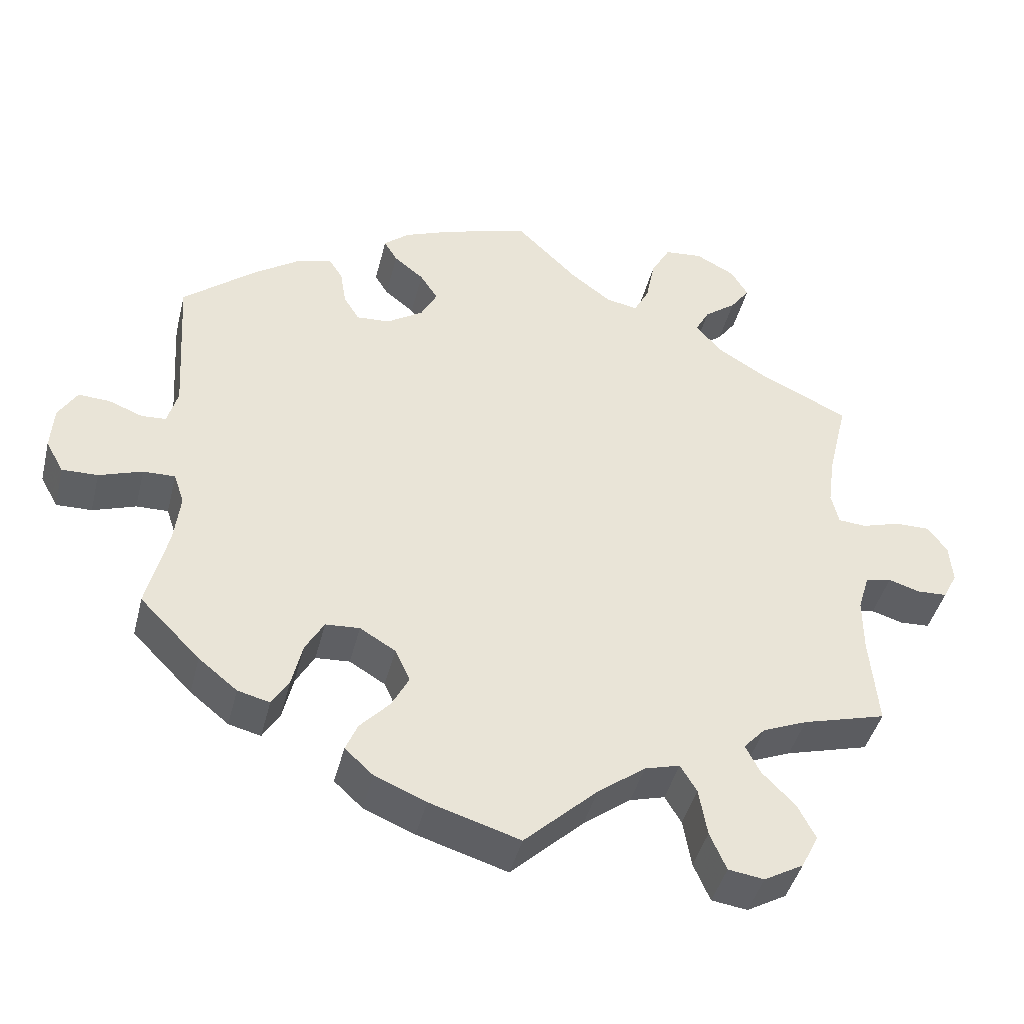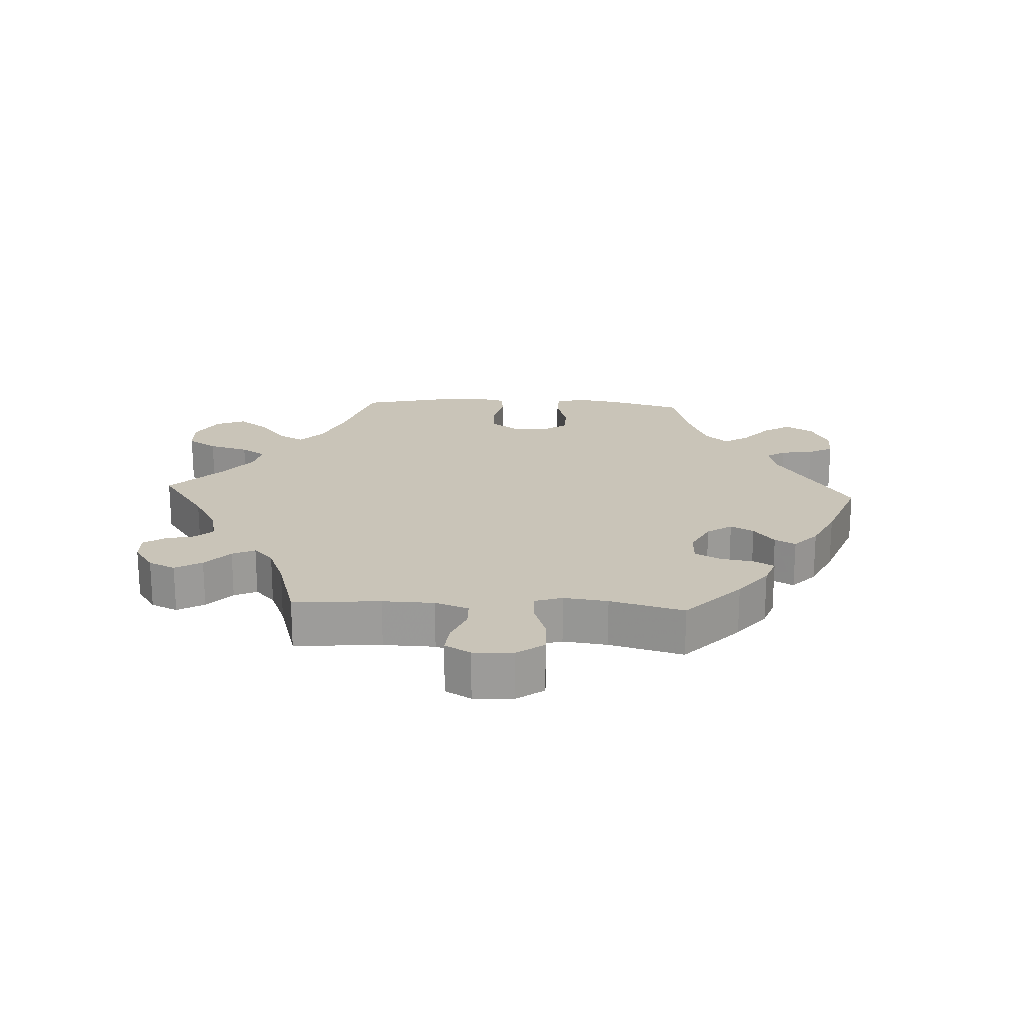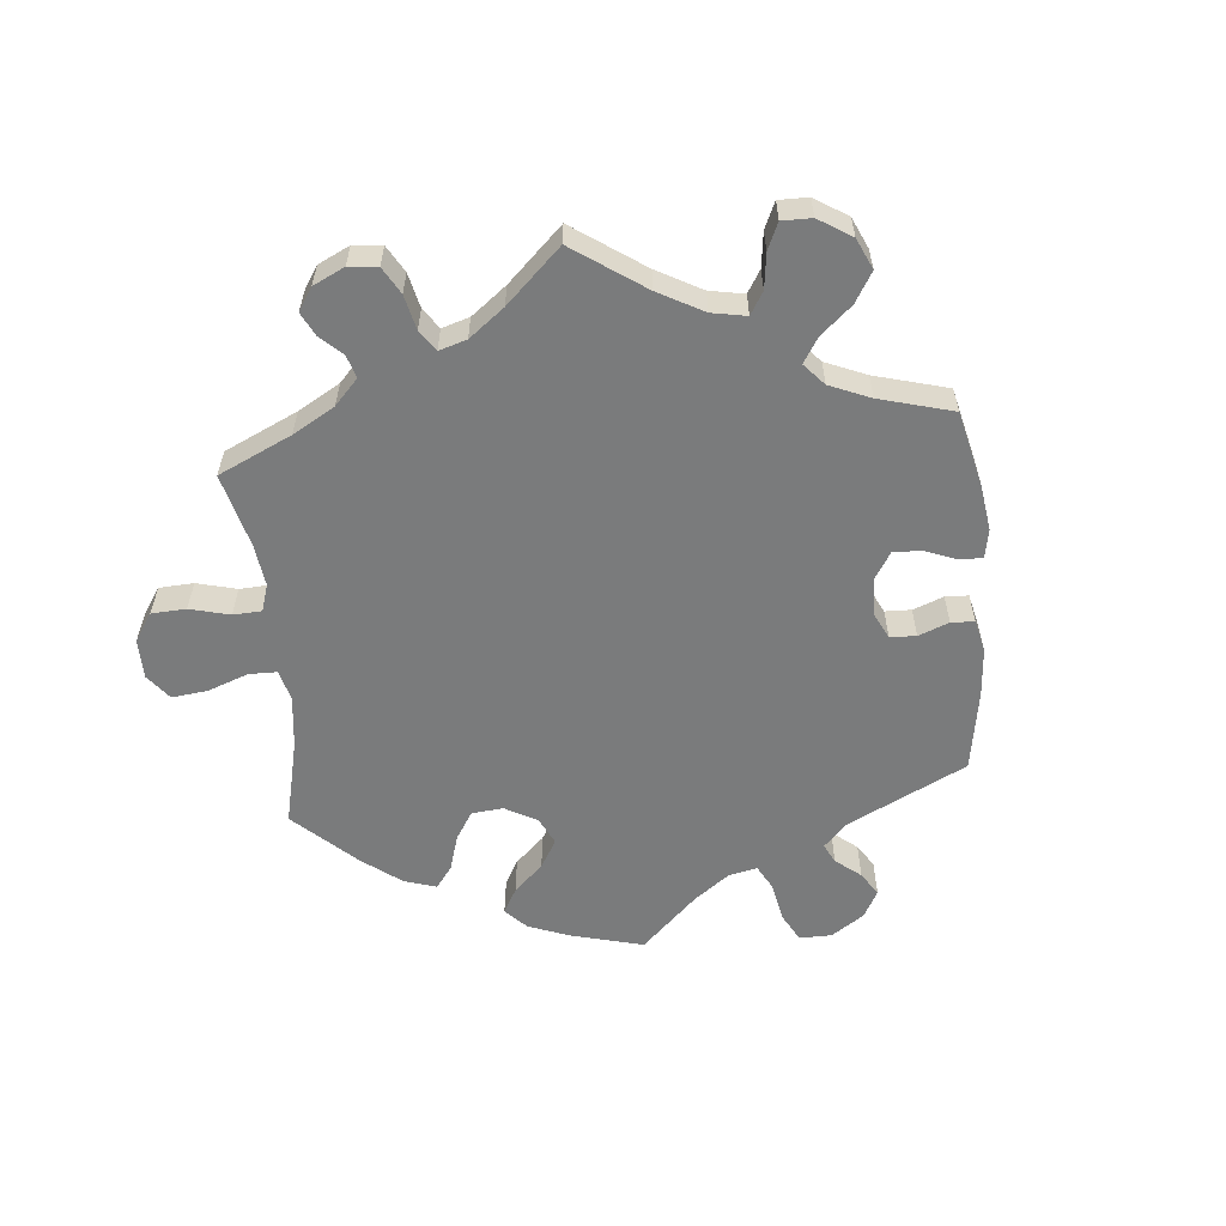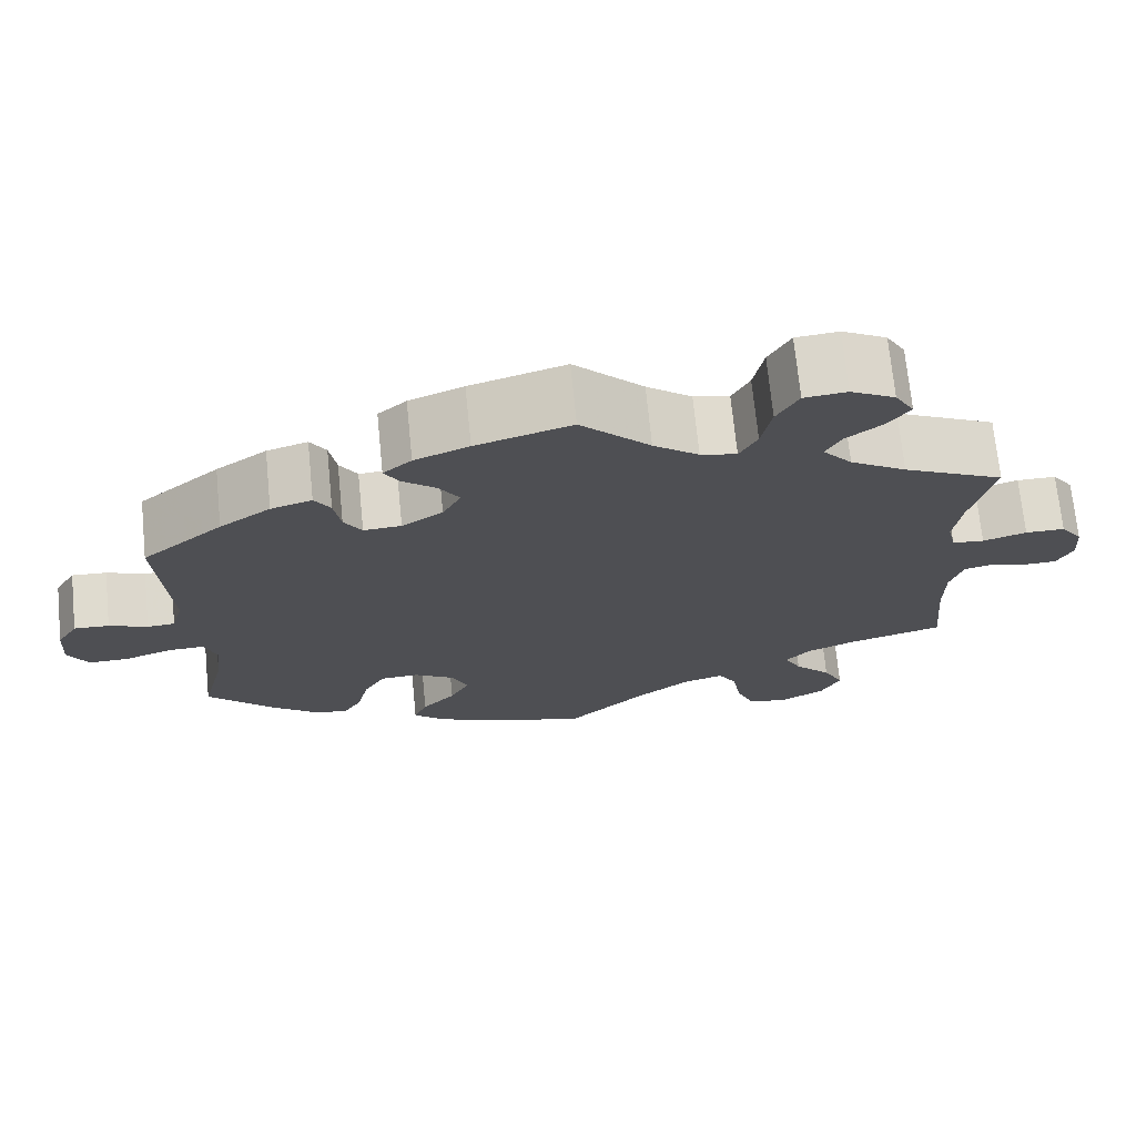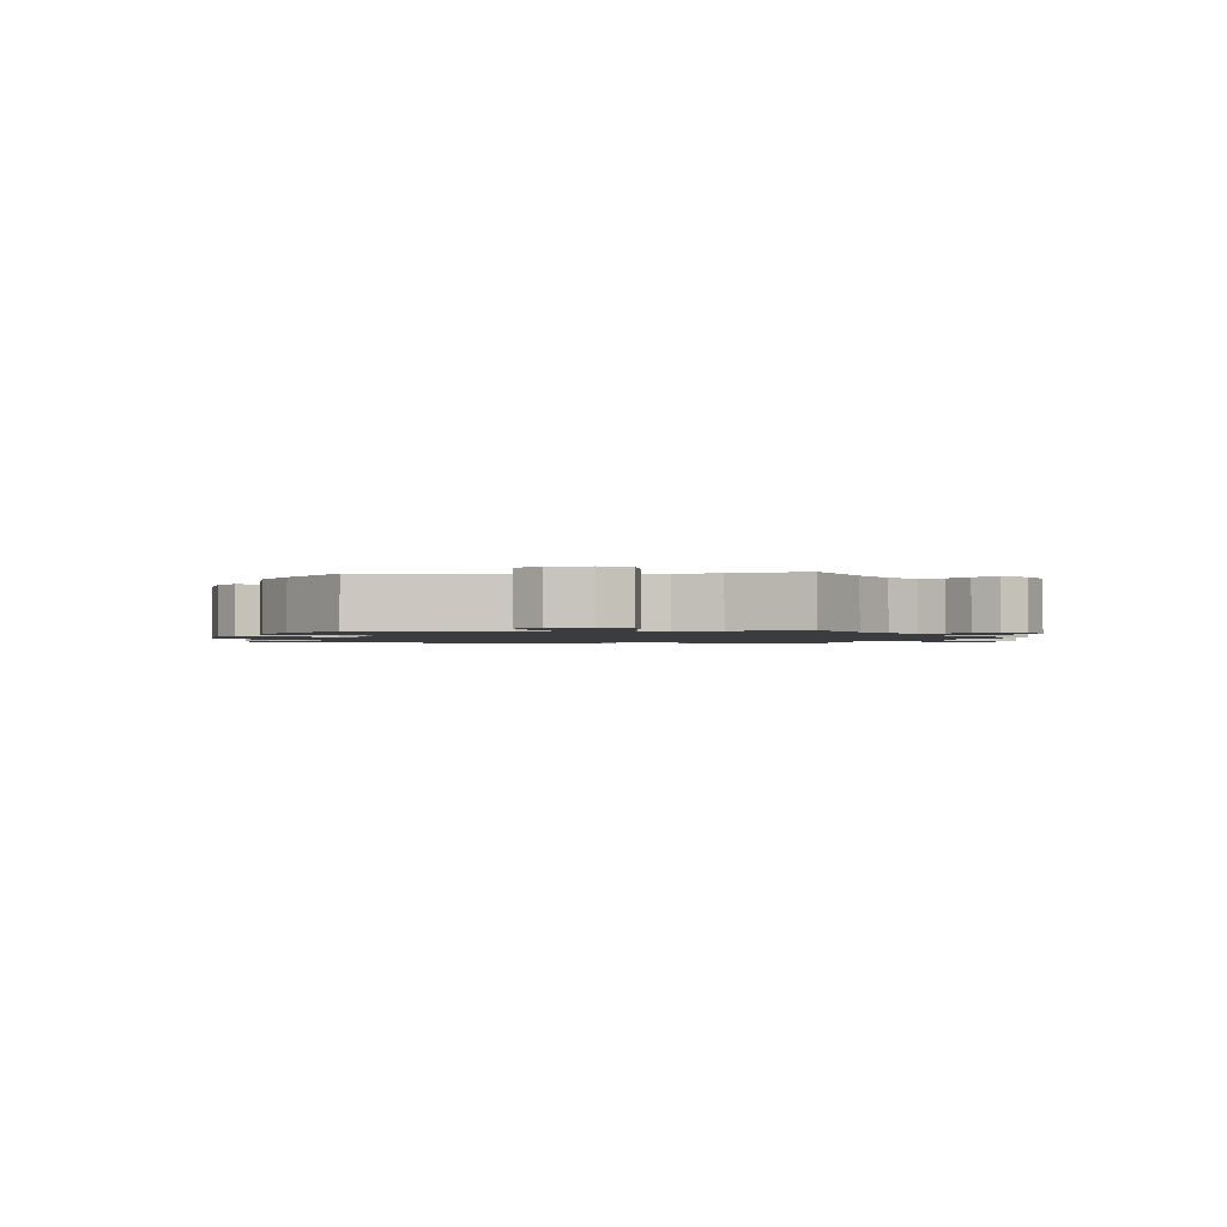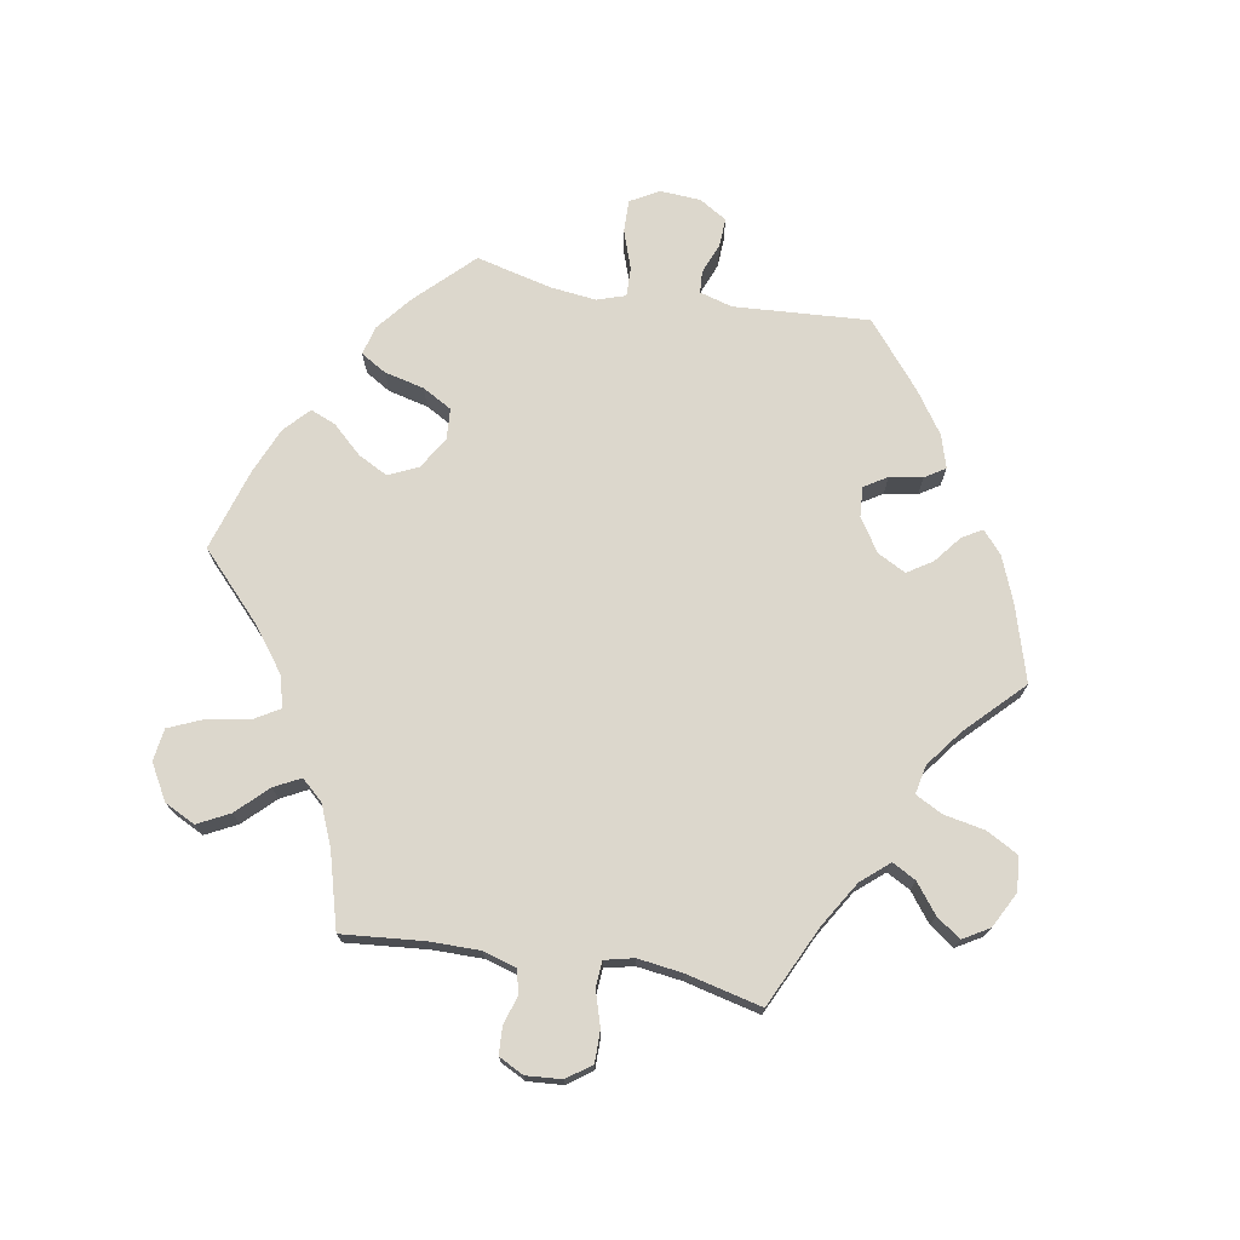
<metadata>
{"format":"obj","ext":"obj","renderer":"f3d","projection":"perspective","resolution":1024,"background":"white","views":[{"elev":-43.2,"azim":166.2,"up":"+Z"},{"elev":20.1,"azim":-26.9,"up":"+Y"},{"elev":-58.3,"azim":-54.5,"up":"+Y"},{"elev":71.1,"azim":174.3,"up":"+Z"},{"elev":-1.6,"azim":-144.9,"up":"+Y"},{"elev":73.0,"azim":-80.2,"up":"+Y"}]}
</metadata>
<code>
v -0.49 0.07 -0.167
v -0.49 0.07 -0.093
v -0.505 0.07 -0.043
v -0.54 0.07 -0.035
v -0.583 0.07 -0.048
v -0.623 0.07 -0.046
v -0.642 0.07 -0.009
v -0.638 0.07 0.044
v -0.612 0.07 0.08
v -0.565 0.07 0.08
v -0.513 0.07 0.064
v -0.475 0.07 0.067
v -0.465 0.07 0.11
v -0.474 0.07 0.177
v -0.501 0.07 0.289
v -0.381 0.07 0.346
v -0.314 0.07 0.387
v -0.279 0.07 0.428
v -0.298 0.07 0.463
v -0.341 0.07 0.496
v -0.367 0.07 0.532
v -0.344 0.07 0.571
v -0.291 0.07 0.599
v -0.24 0.07 0.594
v -0.214 0.07 0.547
v -0.202 0.07 0.486
v -0.181 0.07 0.446
v -0.138 0.07 0.455
v -0.084 0.07 0.496
v -0.001 0.07 0.578
v 0.113 0.07 0.544
v 0.178 0.07 0.518
v 0.212 0.07 0.489
v 0.194 0.07 0.459
v 0.154 0.07 0.427
v 0.13 0.07 0.39
v 0.152 0.07 0.348
v 0.201 0.07 0.316
v 0.246 0.07 0.313
v 0.267 0.07 0.347
v 0.275 0.07 0.396
v 0.294 0.07 0.426
v 0.343 0.07 0.411
v 0.404 0.07 0.369
v 0.501 0.07 0.289
v 0.488 0.07 0.088
v 0.502 0.07 0.039
v 0.535 0.07 0.037
v 0.581 0.07 0.055
v 0.623 0.07 0.057
v 0.648 0.07 0.016
v 0.652 0.07 -0.044
v 0.628 0.07 -0.087
v 0.58 0.07 -0.086
v 0.522 0.07 -0.066
v 0.479 0.07 -0.065
v 0.465 0.07 -0.107
v 0.473 0.07 -0.174
v 0.501 0.07 -0.288
v 0.42 0.07 -0.37
v 0.368 0.07 -0.412
v 0.325 0.07 -0.423
v 0.302 0.07 -0.385
v 0.288 0.07 -0.326
v 0.263 0.07 -0.282
v 0.217 0.07 -0.279
v 0.169 0.07 -0.308
v 0.149 0.07 -0.352
v 0.172 0.07 -0.396
v 0.212 0.07 -0.439
v 0.228 0.07 -0.477
v 0.19 0.07 -0.512
v 0.121 0.07 -0.541
v 0 0.07 -0.578
v -0.098 0.07 -0.486
v -0.162 0.07 -0.438
v -0.209 0.07 -0.425
v -0.231 0.07 -0.462
v -0.242 0.07 -0.526
v -0.264 0.07 -0.577
v -0.312 0.07 -0.584
v -0.365 0.07 -0.554
v -0.388 0.07 -0.508
v -0.364 0.07 -0.461
v -0.32 0.07 -0.416
v -0.3 0.07 -0.377
v -0.329 0.07 -0.345
v -0.389 0.07 -0.32
v -0.501 0.07 -0.289
v -0.49 0 -0.167
v -0.49 0 -0.093
v -0.505 0 -0.043
v -0.54 0 -0.035
v -0.583 0 -0.048
v -0.623 0 -0.046
v -0.642 0 -0.009
v -0.638 0 0.044
v -0.612 0 0.08
v -0.565 0 0.08
v -0.513 0 0.064
v -0.475 0 0.067
v -0.465 0 0.11
v -0.474 0 0.177
v -0.501 0 0.289
v -0.381 0 0.346
v -0.314 0 0.387
v -0.279 0 0.428
v -0.298 0 0.463
v -0.341 0 0.496
v -0.367 0 0.532
v -0.344 0 0.571
v -0.291 0 0.599
v -0.24 0 0.594
v -0.214 0 0.547
v -0.202 0 0.486
v -0.181 0 0.446
v -0.138 0 0.455
v -0.084 0 0.496
v -0.001 0 0.578
v 0.113 0 0.544
v 0.178 0 0.518
v 0.212 0 0.489
v 0.194 0 0.459
v 0.154 0 0.427
v 0.13 0 0.39
v 0.152 0 0.348
v 0.201 0 0.316
v 0.246 0 0.313
v 0.267 0 0.347
v 0.275 0 0.396
v 0.294 0 0.426
v 0.343 0 0.411
v 0.404 0 0.369
v 0.501 0 0.289
v 0.488 0 0.088
v 0.502 0 0.039
v 0.535 0 0.037
v 0.581 0 0.055
v 0.623 0 0.057
v 0.648 0 0.016
v 0.652 0 -0.044
v 0.628 0 -0.087
v 0.58 0 -0.086
v 0.522 0 -0.066
v 0.479 0 -0.065
v 0.465 0 -0.107
v 0.473 0 -0.174
v 0.501 0 -0.288
v 0.42 0 -0.37
v 0.368 0 -0.412
v 0.325 0 -0.423
v 0.302 0 -0.385
v 0.288 0 -0.326
v 0.263 0 -0.282
v 0.217 0 -0.279
v 0.169 0 -0.308
v 0.149 0 -0.352
v 0.172 0 -0.396
v 0.212 0 -0.439
v 0.228 0 -0.477
v 0.19 0 -0.512
v 0.121 0 -0.541
v 0 0 -0.578
v -0.098 0 -0.486
v -0.162 0 -0.438
v -0.209 0 -0.425
v -0.231 0 -0.462
v -0.242 0 -0.526
v -0.264 0 -0.577
v -0.312 0 -0.584
v -0.365 0 -0.554
v -0.388 0 -0.508
v -0.364 0 -0.461
v -0.32 0 -0.416
v -0.3 0 -0.377
v -0.329 0 -0.345
v -0.389 0 -0.32
v -0.501 0 -0.289
f 88 89 1
f 87 88 1 2
f 86 87 2 3
f 82 83 84 85
f 82 85 86
f 81 82 86
f 78 79 80 81
f 77 78 81 86
f 76 77 86 3
f 72 73 74 75
f 72 75 76 3
f 69 70 71 72
f 68 69 72 3
f 61 62 63 64
f 61 64 65
f 58 59 60 61
f 57 58 61 65
f 56 57 65 66
f 52 53 54 55
f 52 55 56
f 51 52 56
f 48 49 50 51
f 47 48 51 56
f 46 47 56 66
f 40 41 42 43
f 39 40 43 44
f 32 33 34 35
f 32 35 36
f 29 30 31 32
f 28 29 32 36
f 27 28 36 37
f 23 24 25 26
f 23 26 27
f 22 23 27
f 19 20 21 22
f 18 19 22 27
f 17 18 27 37
f 14 15 16
f 13 14 16 17
f 12 13 17 37
f 8 9 10 11
f 8 11 12
f 7 8 12
f 4 5 6 7
f 3 4 7 12
f 67 68 3 12
f 39 44 45 46
f 38 39 46 66
f 38 66 67
f 12 37 38 67
f 90 178 177
f 91 90 177 176
f 92 91 176 175
f 174 173 172 171
f 175 174 171
f 175 171 170
f 170 169 168 167
f 175 170 167 166
f 92 175 166 165
f 164 163 162 161
f 92 165 164 161
f 161 160 159 158
f 92 161 158 157
f 153 152 151 150
f 154 153 150
f 150 149 148 147
f 154 150 147 146
f 155 154 146 145
f 144 143 142 141
f 145 144 141
f 145 141 140
f 140 139 138 137
f 145 140 137 136
f 155 145 136 135
f 132 131 130 129
f 133 132 129 128
f 124 123 122 121
f 125 124 121
f 121 120 119 118
f 125 121 118 117
f 126 125 117 116
f 115 114 113 112
f 116 115 112
f 116 112 111
f 111 110 109 108
f 116 111 108 107
f 126 116 107 106
f 105 104 103
f 106 105 103 102
f 126 106 102 101
f 100 99 98 97
f 101 100 97
f 101 97 96
f 96 95 94 93
f 101 96 93 92
f 101 92 157 156
f 135 134 133 128
f 155 135 128 127
f 156 155 127
f 156 127 126 101
f 1 90 91 2
f 2 91 92 3
f 3 92 93 4
f 4 93 94 5
f 5 94 95 6
f 6 95 96 7
f 7 96 97 8
f 8 97 98 9
f 9 98 99 10
f 10 99 100 11
f 11 100 101 12
f 12 101 102 13
f 13 102 103 14
f 14 103 104 15
f 15 104 105 16
f 16 105 106 17
f 17 106 107 18
f 18 107 108 19
f 19 108 109 20
f 20 109 110 21
f 21 110 111 22
f 22 111 112 23
f 23 112 113 24
f 24 113 114 25
f 25 114 115 26
f 26 115 116 27
f 27 116 117 28
f 28 117 118 29
f 29 118 119 30
f 30 119 120 31
f 31 120 121 32
f 32 121 122 33
f 33 122 123 34
f 34 123 124 35
f 35 124 125 36
f 36 125 126 37
f 37 126 127 38
f 38 127 128 39
f 39 128 129 40
f 40 129 130 41
f 41 130 131 42
f 42 131 132 43
f 43 132 133 44
f 44 133 134 45
f 45 134 135 46
f 46 135 136 47
f 47 136 137 48
f 48 137 138 49
f 49 138 139 50
f 50 139 140 51
f 51 140 141 52
f 52 141 142 53
f 53 142 143 54
f 54 143 144 55
f 55 144 145 56
f 56 145 146 57
f 57 146 147 58
f 58 147 148 59
f 59 148 149 60
f 60 149 150 61
f 61 150 151 62
f 62 151 152 63
f 63 152 153 64
f 64 153 154 65
f 65 154 155 66
f 66 155 156 67
f 67 156 157 68
f 68 157 158 69
f 69 158 159 70
f 70 159 160 71
f 71 160 161 72
f 72 161 162 73
f 73 162 163 74
f 74 163 164 75
f 75 164 165 76
f 76 165 166 77
f 77 166 167 78
f 78 167 168 79
f 79 168 169 80
f 80 169 170 81
f 81 170 171 82
f 82 171 172 83
f 83 172 173 84
f 84 173 174 85
f 85 174 175 86
f 86 175 176 87
f 87 176 177 88
f 88 177 178 89
f 89 178 90 1

</code>
